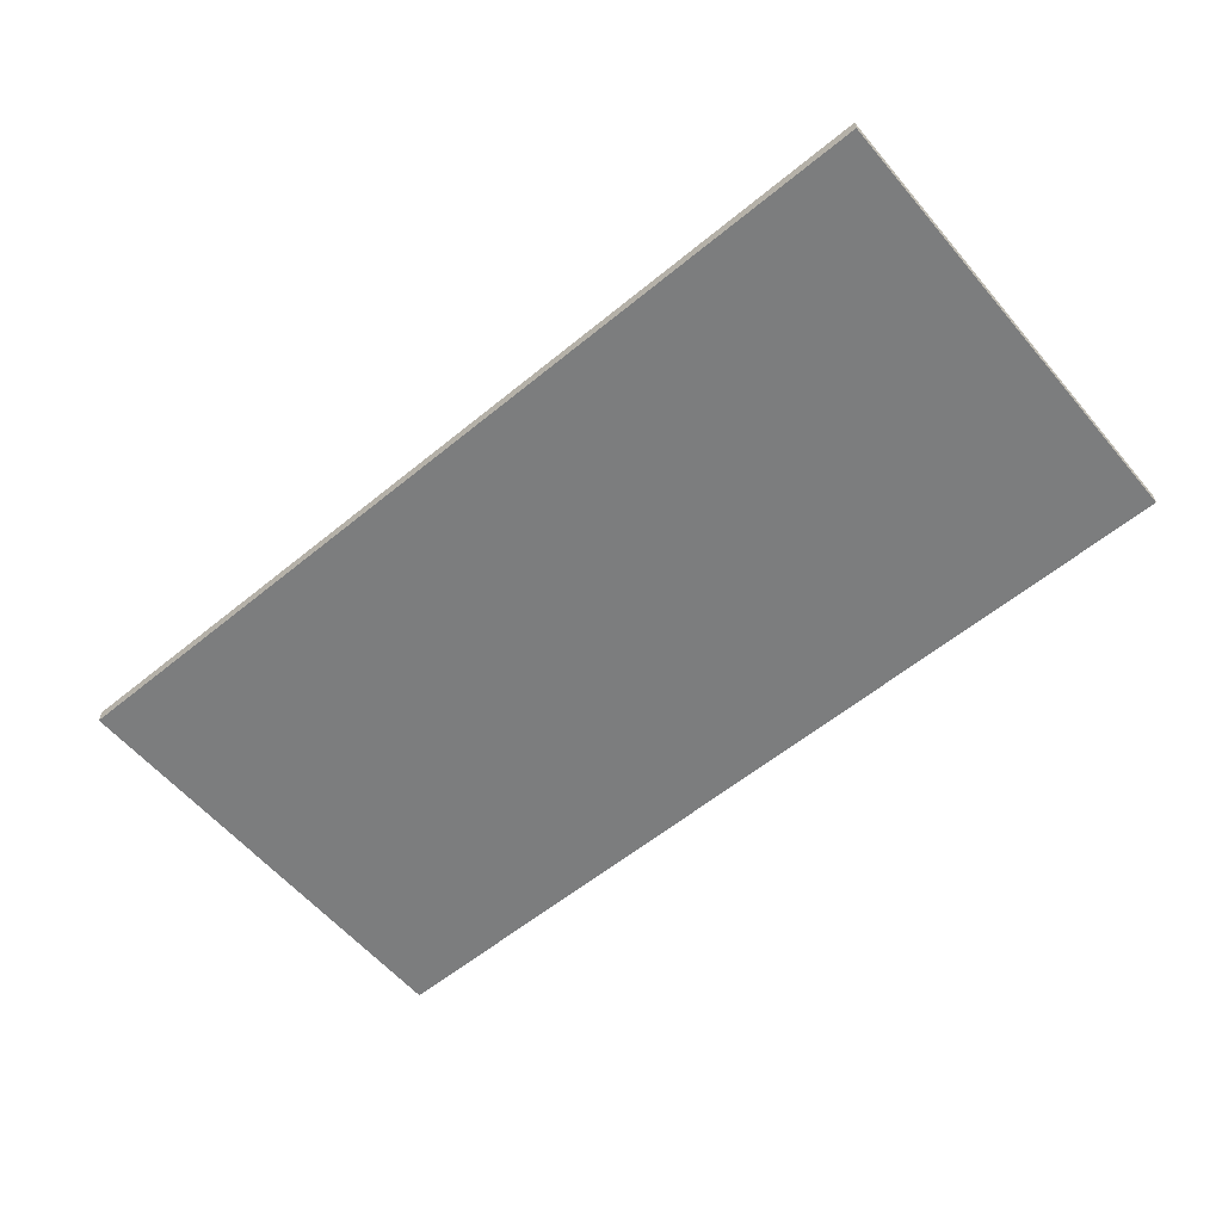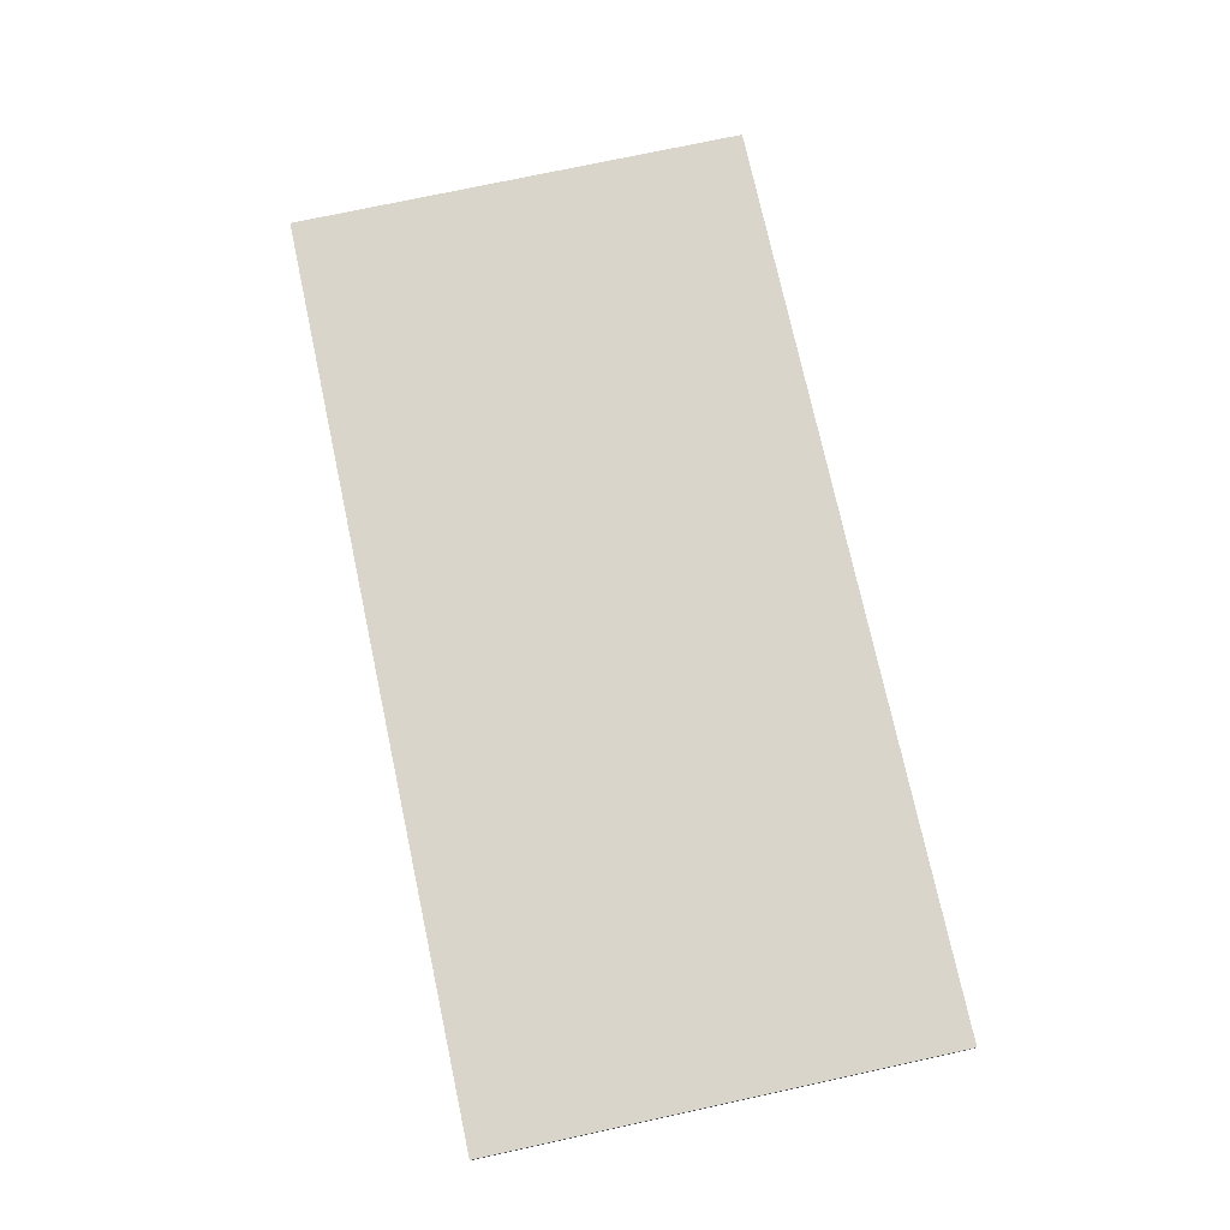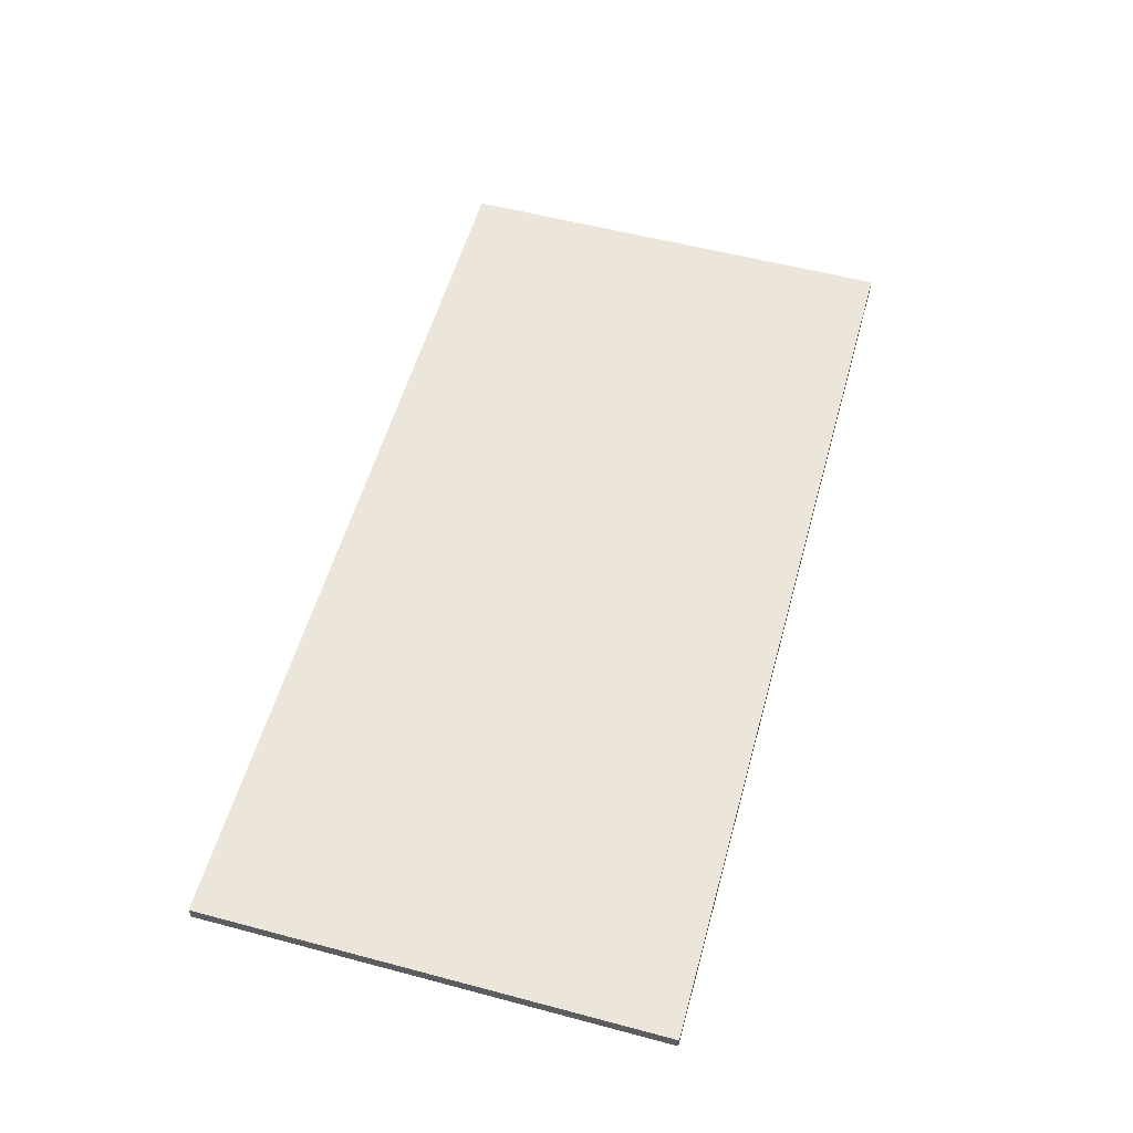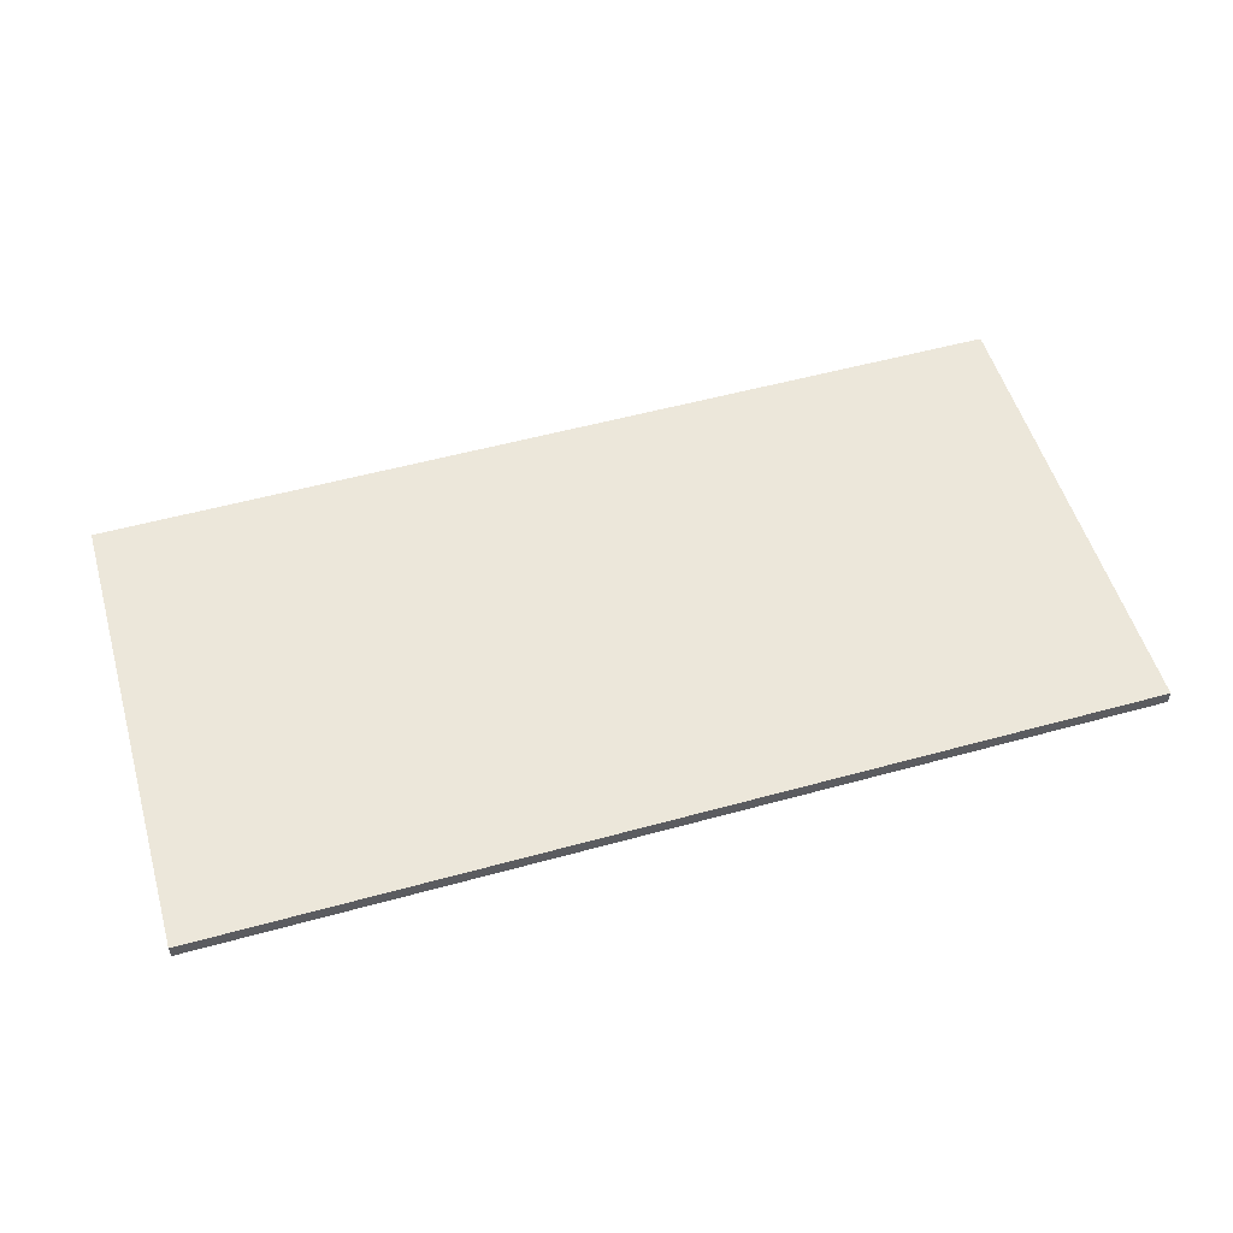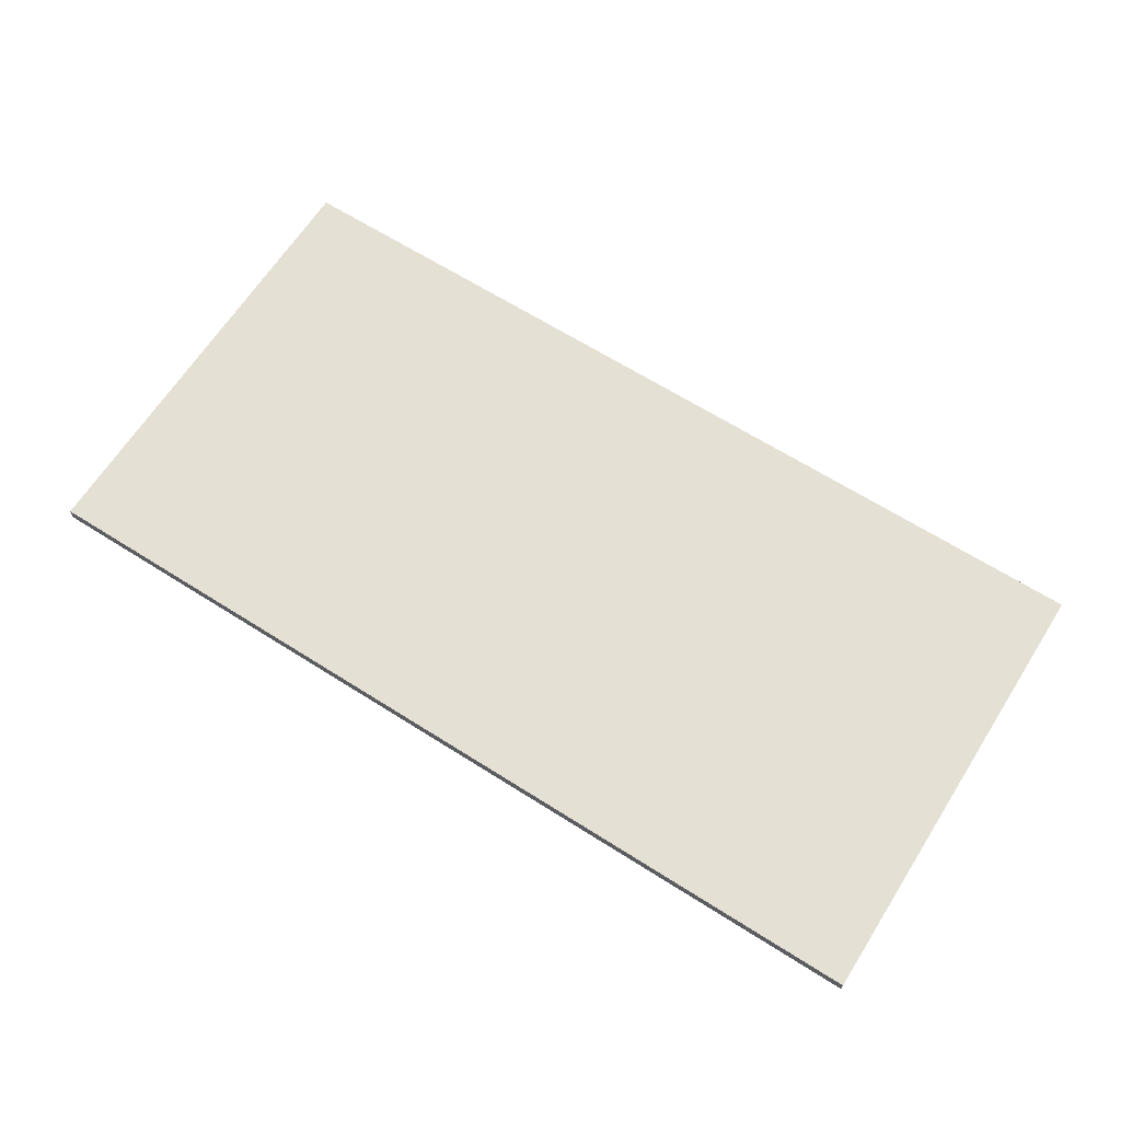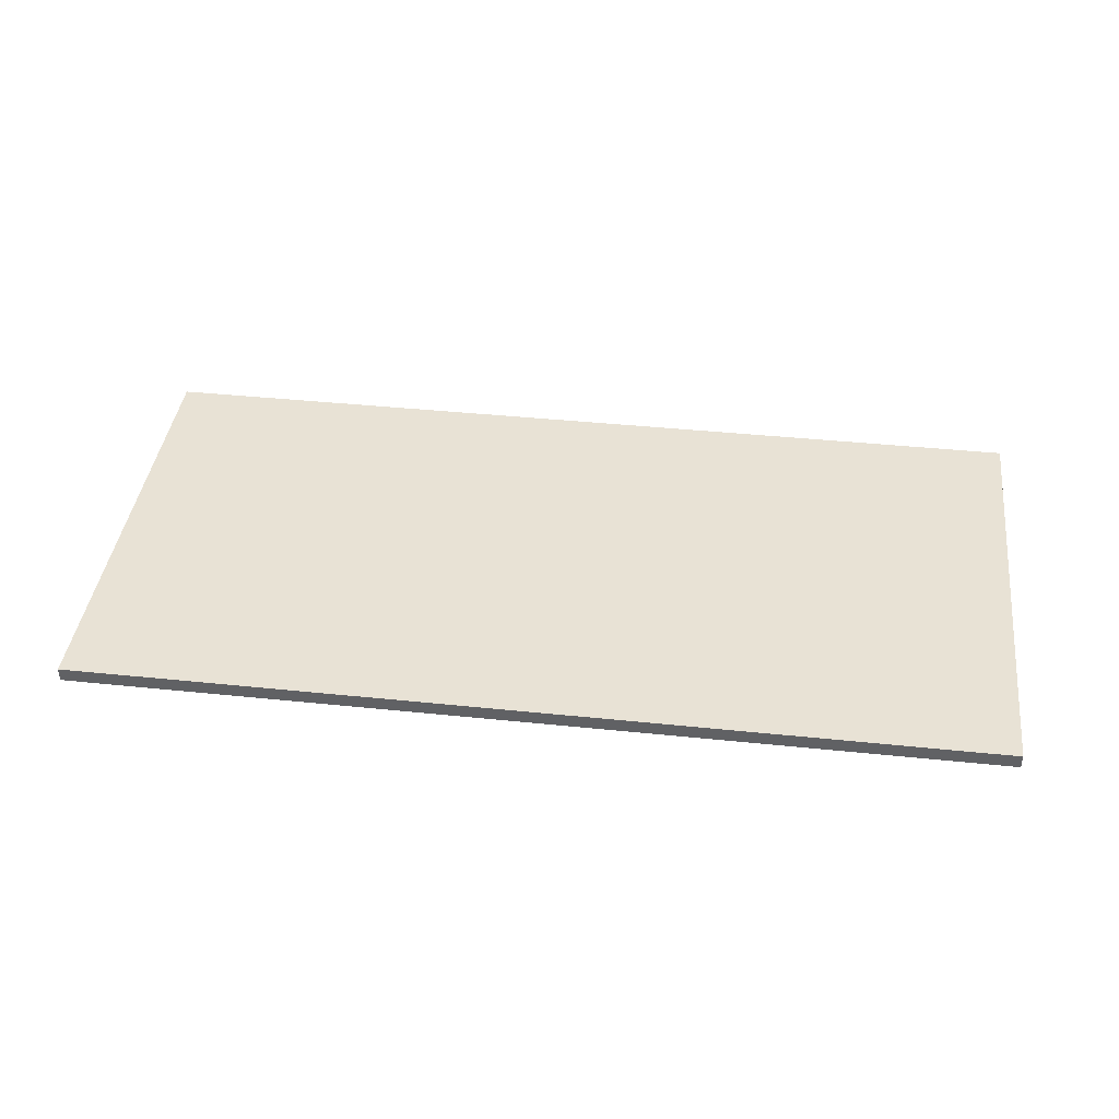
<metadata>
{"format":"obj","ext":"obj","renderer":"f3d","projection":"perspective","resolution":1024,"background":"white","views":[{"elev":-59.0,"azim":40.1,"up":"+Z"},{"elev":74.5,"azim":77.8,"up":"+Z"},{"elev":56.2,"azim":105.5,"up":"+Z"},{"elev":54.1,"azim":163.7,"up":"+Z"},{"elev":65.3,"azim":32.5,"up":"+Z"},{"elev":40.9,"azim":7.2,"up":"+Z"}]}
</metadata>
<code>
g FoundryObjects-16
v -32 0 0.5
v -32 0 -0.5
v -32 10 0.5
v -32 10 -0.5
v -32 11 0.5
v -32 11 -0.5
v -32 24 0.5
v -32 24 -0.5
v -32 25 0.5
v -32 25 -0.5
v -32 32 0.5
v -32 32 -0.5
v 32 0 0.5
v 32 0 -0.5
v 32 10 0.5
v 32 10 -0.5
v 32 11 0.5
v 32 11 -0.5
v 32 24 0.5
v 32 24 -0.5
v 32 25 0.5
v 32 25 -0.5
v 32 32 0.5
v 32 32 -0.5
v -32 0 0.5
v -32 10 0.5
v -32 11 0.5
v -32 24 0.5
v -32 25 0.5
v -32 32 0.5
v -31 0 0.5
v -31 10 0.5
v -31 11 0.5
v -31 24 0.5
v -31 25 0.5
v -31 32 0.5
v -30 0 0.5
v -30 32 0.5
v -29 1 0.5
v -29 4 0.5
v -29 15 0.5
v -29 17 0.5
v -29 30 0.5
v -29 31 0.5
v -27 3 0.5
v -27 4 0.5
v -27 13 0.5
v -27 19 0.5
v -27 29 0.5
v -25 1 0.5
v -25 3 0.5
v -25 30 0.5
v -25 31 0.5
v -9 1 0.5
v -9 3 0.5
v -9 30 0.5
v -9 31 0.5
v -8 19 0.5
v -8 23 0.5
v -6 17 0.5
v -6 21 0.5
v -5 12 0.5
v -5 13 0.5
v -4 15 0.5
v -4 19 0.5
v -3 14 0.5
v -3 15 0.5
v -3 17 0.5
v -3 18 0.5
v -2 14 0.5
v -2 15 0.5
v -2 17 0.5
v -2 18 0.5
v 2 14 0.5
v 2 15 0.5
v 2 17 0.5
v 2 18 0.5
v 3 14 0.5
v 3 15 0.5
v 3 17 0.5
v 3 18 0.5
v 4 15 0.5
v 4 19 0.5
v 5 12 0.5
v 5 13 0.5
v 6 17 0.5
v 6 21 0.5
v 8 1 0.5
v 8 3 0.5
v 8 19 0.5
v 8 23 0.5
v 9 30 0.5
v 9 31 0.5
v 24 1 0.5
v 24 3 0.5
v 25 30 0.5
v 25 31 0.5
v 27 3 0.5
v 27 4 0.5
v 27 13 0.5
v 27 19 0.5
v 27 29 0.5
v 29 1 0.5
v 29 4 0.5
v 29 15 0.5
v 29 17 0.5
v 29 30 0.5
v 29 31 0.5
v 30 0 0.5
v 30 32 0.5
v 31 0 0.5
v 31 10 0.5
v 31 11 0.5
v 31 24 0.5
v 31 25 0.5
v 31 32 0.5
v 32 0 0.5
v 32 10 0.5
v 32 11 0.5
v 32 24 0.5
v 32 25 0.5
v 32 32 0.5
v -32 0 -0.5
v -32 10 -0.5
v -32 11 -0.5
v -32 24 -0.5
v -32 25 -0.5
v -32 32 -0.5
v -31 0 -0.5
v -31 10 -0.5
v -31 11 -0.5
v -31 24 -0.5
v -31 25 -0.5
v -31 32 -0.5
v -30 0 -0.5
v -30 32 -0.5
v -29 1 -0.5
v -29 4 -0.5
v -29 15 -0.5
v -29 17 -0.5
v -29 30 -0.5
v -29 31 -0.5
v -27 3 -0.5
v -27 4 -0.5
v -27 13 -0.5
v -27 19 -0.5
v -27 29 -0.5
v -25 1 -0.5
v -25 3 -0.5
v -25 30 -0.5
v -25 31 -0.5
v -9 1 -0.5
v -9 3 -0.5
v -9 30 -0.5
v -9 31 -0.5
v -8 19 -0.5
v -8 23 -0.5
v -6 17 -0.5
v -6 21 -0.5
v -5 12 -0.5
v -5 13 -0.5
v -4 15 -0.5
v -4 19 -0.5
v -3 14 -0.5
v -3 15 -0.5
v -3 17 -0.5
v -3 18 -0.5
v -2 14 -0.5
v -2 15 -0.5
v -2 17 -0.5
v -2 18 -0.5
v 2 14 -0.5
v 2 15 -0.5
v 2 17 -0.5
v 2 18 -0.5
v 3 14 -0.5
v 3 15 -0.5
v 3 17 -0.5
v 3 18 -0.5
v 4 15 -0.5
v 4 19 -0.5
v 5 12 -0.5
v 5 13 -0.5
v 6 17 -0.5
v 6 21 -0.5
v 8 1 -0.5
v 8 3 -0.5
v 8 19 -0.5
v 8 23 -0.5
v 9 30 -0.5
v 9 31 -0.5
v 24 1 -0.5
v 24 3 -0.5
v 25 30 -0.5
v 25 31 -0.5
v 27 3 -0.5
v 27 4 -0.5
v 27 13 -0.5
v 27 19 -0.5
v 27 29 -0.5
v 29 1 -0.5
v 29 4 -0.5
v 29 15 -0.5
v 29 17 -0.5
v 29 30 -0.5
v 29 31 -0.5
v 30 0 -0.5
v 30 32 -0.5
v 31 0 -0.5
v 31 10 -0.5
v 31 11 -0.5
v 31 24 -0.5
v 31 25 -0.5
v 31 32 -0.5
v 32 0 -0.5
v 32 10 -0.5
v 32 11 -0.5
v 32 24 -0.5
v 32 25 -0.5
v 32 32 -0.5
v -32 0 0.5
v -31 0 0.5
v -30 0 0.5
v 30 0 0.5
v 31 0 0.5
v 32 0 0.5
v -32 0 -0.5
v -31 0 -0.5
v -30 0 -0.5
v 30 0 -0.5
v 31 0 -0.5
v 32 0 -0.5
v -32 32 0.5
v -31 32 0.5
v -30 32 0.5
v 30 32 0.5
v 31 32 0.5
v 32 32 0.5
v -32 32 -0.5
v -31 32 -0.5
v -30 32 -0.5
v 30 32 -0.5
v 31 32 -0.5
v 32 32 -0.5
f 3 2 1
f 4 2 3
f 5 4 3
f 6 4 5
f 7 6 5
f 8 6 7
f 9 8 7
f 10 8 9
f 11 10 9
f 12 10 11
f 13 14 15
f 15 14 16
f 15 16 17
f 17 16 18
f 17 18 19
f 19 18 20
f 19 20 21
f 21 20 22
f 21 22 23
f 23 22 24
f 31 26 25
f 32 27 26
f 32 26 31
f 33 28 27
f 33 27 32
f 34 29 28
f 34 28 33
f 35 30 29
f 35 29 34
f 36 30 35
f 37 34 33
f 37 32 31
f 37 36 35
f 37 35 34
f 37 33 32
f 38 36 37
f 39 38 37
f 40 38 39
f 41 38 40
f 42 38 41
f 43 38 42
f 44 38 43
f 45 40 39
f 46 41 40
f 46 40 45
f 47 41 46
f 48 43 42
f 49 43 48
f 50 39 37
f 50 45 39
f 51 46 45
f 51 45 50
f 51 47 46
f 52 43 49
f 52 44 43
f 53 38 44
f 53 44 52
f 54 51 50
f 54 50 37
f 55 47 51
f 55 51 54
f 56 52 49
f 56 53 52
f 57 38 53
f 57 53 56
f 58 49 48
f 58 48 42
f 59 49 58
f 60 42 41
f 60 58 42
f 60 59 58
f 61 59 60
f 62 47 55
f 63 41 47
f 63 47 62
f 64 60 41
f 64 41 63
f 64 63 62
f 64 61 60
f 65 61 64
f 66 64 62
f 66 65 64
f 67 65 66
f 68 65 67
f 69 65 68
f 70 66 62
f 70 67 66
f 71 68 67
f 71 67 70
f 72 69 68
f 72 68 71
f 73 65 69
f 73 69 72
f 74 71 70
f 74 70 62
f 75 72 71
f 75 71 74
f 76 73 72
f 76 72 75
f 77 65 73
f 77 73 76
f 78 74 62
f 78 75 74
f 79 76 75
f 79 75 78
f 80 77 76
f 80 76 79
f 81 65 77
f 81 77 80
f 82 80 79
f 82 79 78
f 82 81 80
f 83 61 65
f 83 81 82
f 83 65 81
f 84 62 55
f 84 82 78
f 84 78 62
f 85 82 84
f 86 83 82
f 87 59 61
f 87 83 86
f 87 61 83
f 88 54 37
f 88 55 54
f 89 85 84
f 89 55 88
f 89 84 55
f 90 87 86
f 91 59 87
f 91 87 90
f 91 49 59
f 92 56 49
f 92 57 56
f 93 38 57
f 93 57 92
f 94 89 88
f 94 88 37
f 95 85 89
f 95 89 94
f 96 92 49
f 96 93 92
f 97 38 93
f 97 93 96
f 98 85 95
f 98 95 94
f 99 85 98
f 100 82 85
f 100 85 99
f 101 90 86
f 101 91 90
f 102 96 49
f 102 91 101
f 102 49 91
f 103 98 94
f 103 94 37
f 103 99 98
f 104 100 99
f 104 99 103
f 105 82 100
f 105 100 104
f 105 86 82
f 106 101 86
f 106 86 105
f 106 102 101
f 107 97 96
f 107 102 106
f 107 96 102
f 108 38 97
f 108 97 107
f 109 104 103
f 109 103 37
f 109 108 107
f 109 106 105
f 109 105 104
f 109 107 106
f 110 38 108
f 110 108 109
f 111 110 109
f 112 110 111
f 113 110 112
f 114 110 113
f 115 110 114
f 116 110 115
f 117 112 111
f 118 113 112
f 118 112 117
f 119 114 113
f 119 113 118
f 120 115 114
f 120 114 119
f 121 116 115
f 121 115 120
f 122 116 121
f 123 124 129
f 124 125 130
f 129 124 130
f 125 126 131
f 130 125 131
f 126 127 132
f 131 126 132
f 127 128 133
f 132 127 133
f 133 128 134
f 131 132 135
f 129 130 135
f 133 134 135
f 132 133 135
f 130 131 135
f 135 134 136
f 135 136 137
f 137 136 138
f 138 136 139
f 139 136 140
f 140 136 141
f 141 136 142
f 137 138 143
f 138 139 144
f 143 138 144
f 144 139 145
f 140 141 146
f 146 141 147
f 135 137 148
f 137 143 148
f 143 144 149
f 148 143 149
f 144 145 149
f 147 141 150
f 141 142 150
f 142 136 151
f 150 142 151
f 148 149 152
f 135 148 152
f 149 145 153
f 152 149 153
f 147 150 154
f 150 151 154
f 151 136 155
f 154 151 155
f 146 147 156
f 140 146 156
f 156 147 157
f 139 140 158
f 140 156 158
f 156 157 158
f 158 157 159
f 153 145 160
f 145 139 161
f 160 145 161
f 139 158 162
f 161 139 162
f 160 161 162
f 158 159 162
f 162 159 163
f 160 162 164
f 162 163 164
f 164 163 165
f 165 163 166
f 166 163 167
f 160 164 168
f 164 165 168
f 165 166 169
f 168 165 169
f 166 167 170
f 169 166 170
f 167 163 171
f 170 167 171
f 168 169 172
f 160 168 172
f 169 170 173
f 172 169 173
f 170 171 174
f 173 170 174
f 171 163 175
f 174 171 175
f 160 172 176
f 172 173 176
f 173 174 177
f 176 173 177
f 174 175 178
f 177 174 178
f 175 163 179
f 178 175 179
f 177 178 180
f 176 177 180
f 178 179 180
f 163 159 181
f 180 179 181
f 179 163 181
f 153 160 182
f 176 180 182
f 160 176 182
f 182 180 183
f 180 181 184
f 159 157 185
f 184 181 185
f 181 159 185
f 135 152 186
f 152 153 186
f 182 183 187
f 186 153 187
f 153 182 187
f 184 185 188
f 185 157 189
f 188 185 189
f 157 147 189
f 147 154 190
f 154 155 190
f 155 136 191
f 190 155 191
f 186 187 192
f 135 186 192
f 187 183 193
f 192 187 193
f 147 190 194
f 190 191 194
f 191 136 195
f 194 191 195
f 193 183 196
f 192 193 196
f 196 183 197
f 183 180 198
f 197 183 198
f 184 188 199
f 188 189 199
f 147 194 200
f 199 189 200
f 189 147 200
f 192 196 201
f 135 192 201
f 196 197 201
f 197 198 202
f 201 197 202
f 198 180 203
f 202 198 203
f 180 184 203
f 184 199 204
f 203 184 204
f 199 200 204
f 194 195 205
f 204 200 205
f 200 194 205
f 195 136 206
f 205 195 206
f 201 202 207
f 135 201 207
f 205 206 207
f 203 204 207
f 202 203 207
f 204 205 207
f 206 136 208
f 207 206 208
f 207 208 209
f 209 208 210
f 210 208 211
f 211 208 212
f 212 208 213
f 213 208 214
f 209 210 215
f 210 211 216
f 215 210 216
f 211 212 217
f 216 211 217
f 212 213 218
f 217 212 218
f 213 214 219
f 218 213 219
f 219 214 220
f 227 222 221
f 228 223 222
f 228 222 227
f 229 224 223
f 229 223 228
f 230 225 224
f 230 224 229
f 231 226 225
f 231 225 230
f 232 226 231
f 233 234 239
f 234 235 240
f 239 234 240
f 235 236 241
f 240 235 241
f 236 237 242
f 241 236 242
f 237 238 243
f 242 237 243
f 243 238 244

</code>
